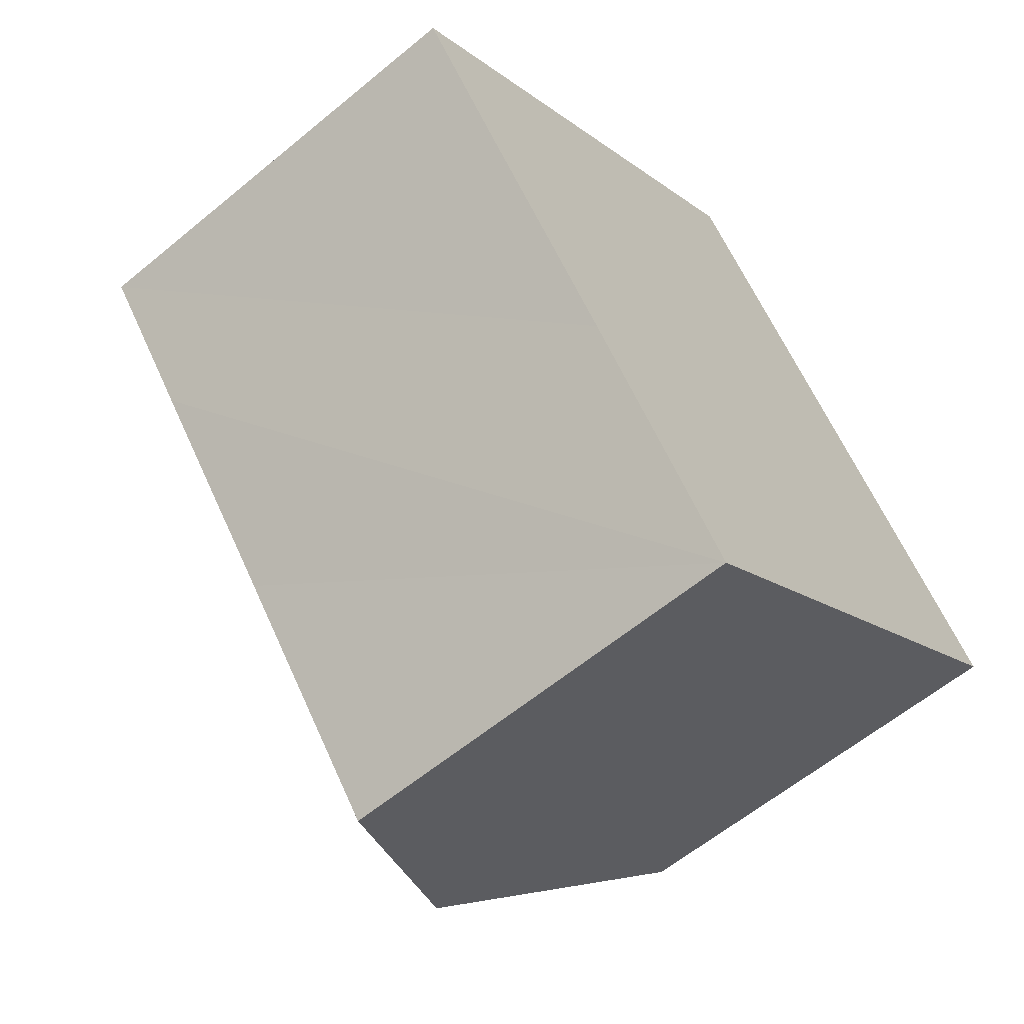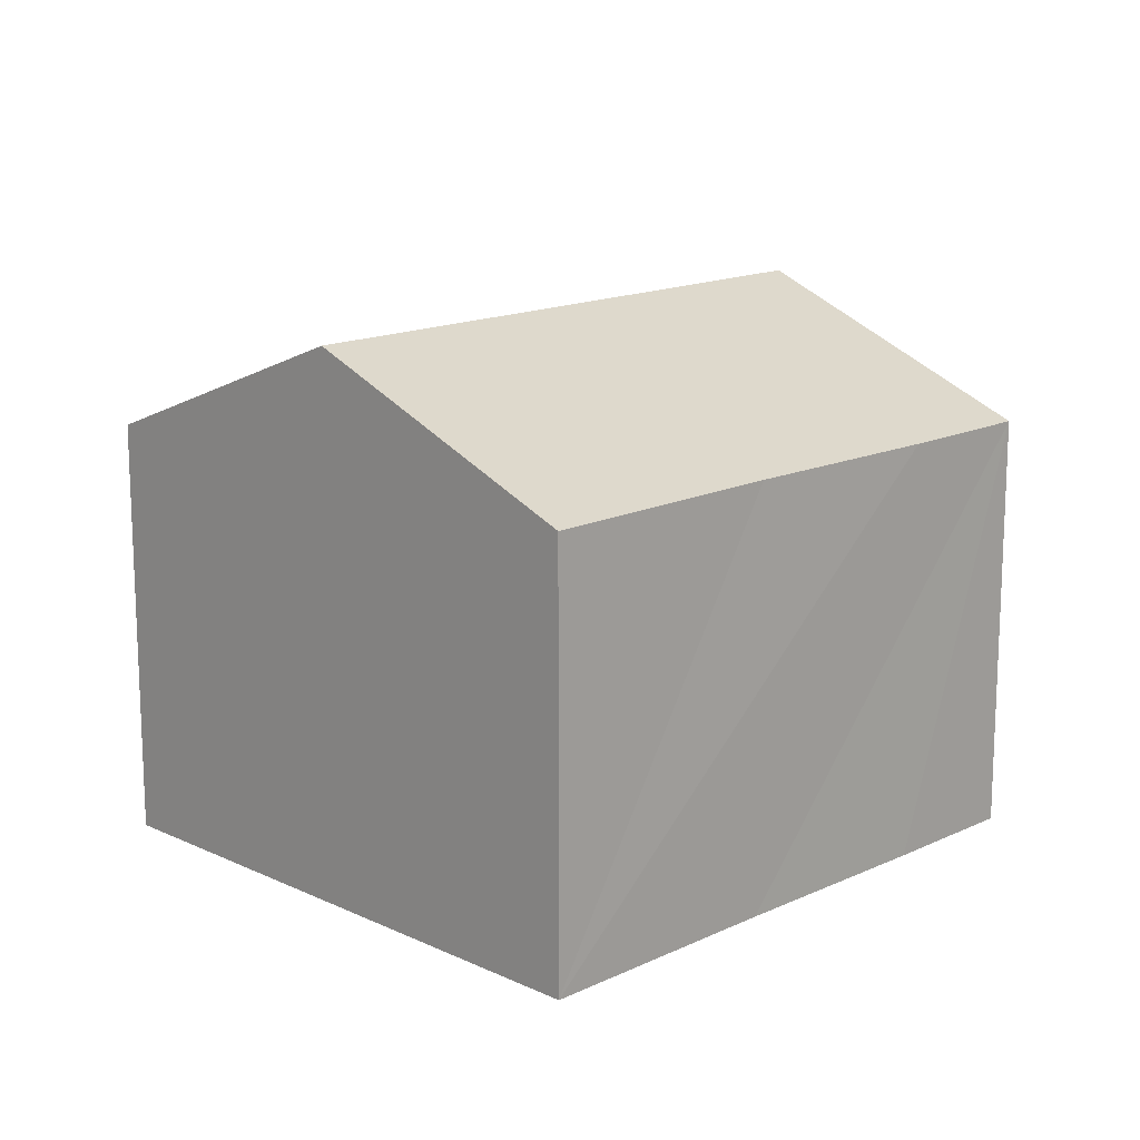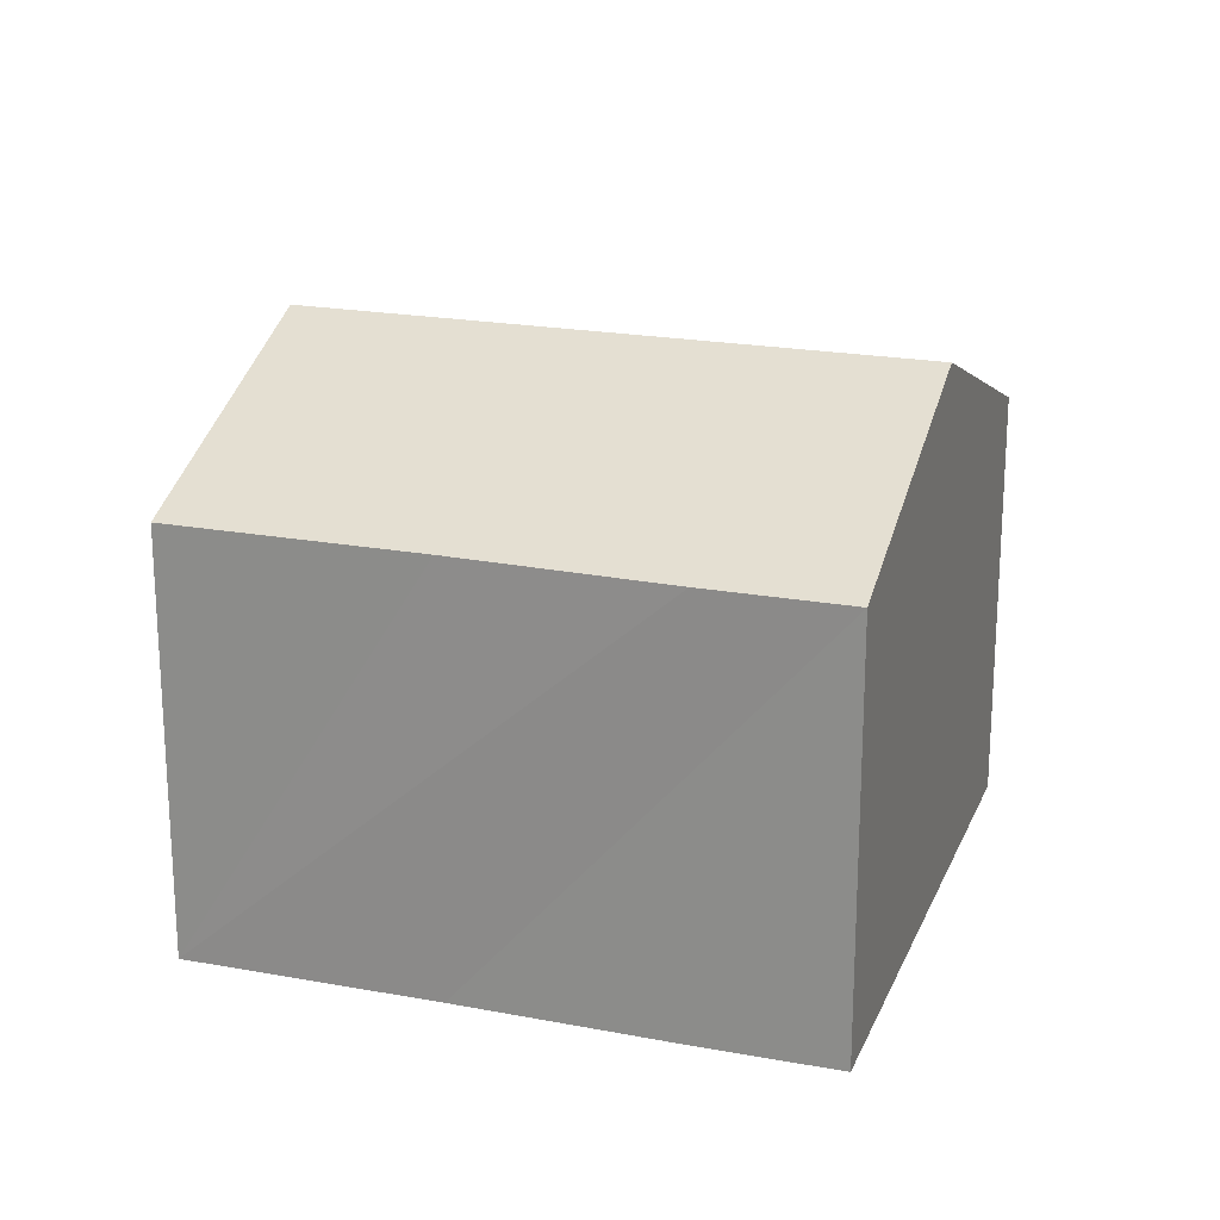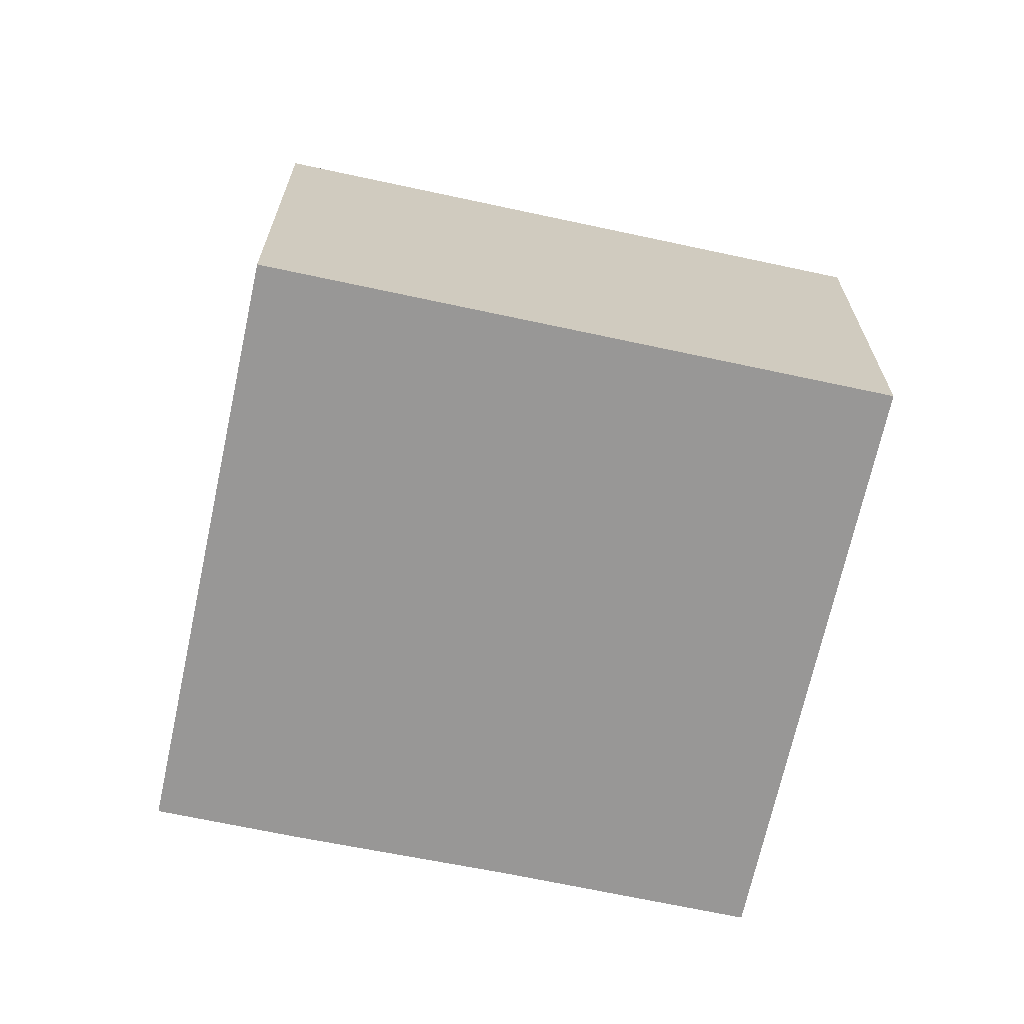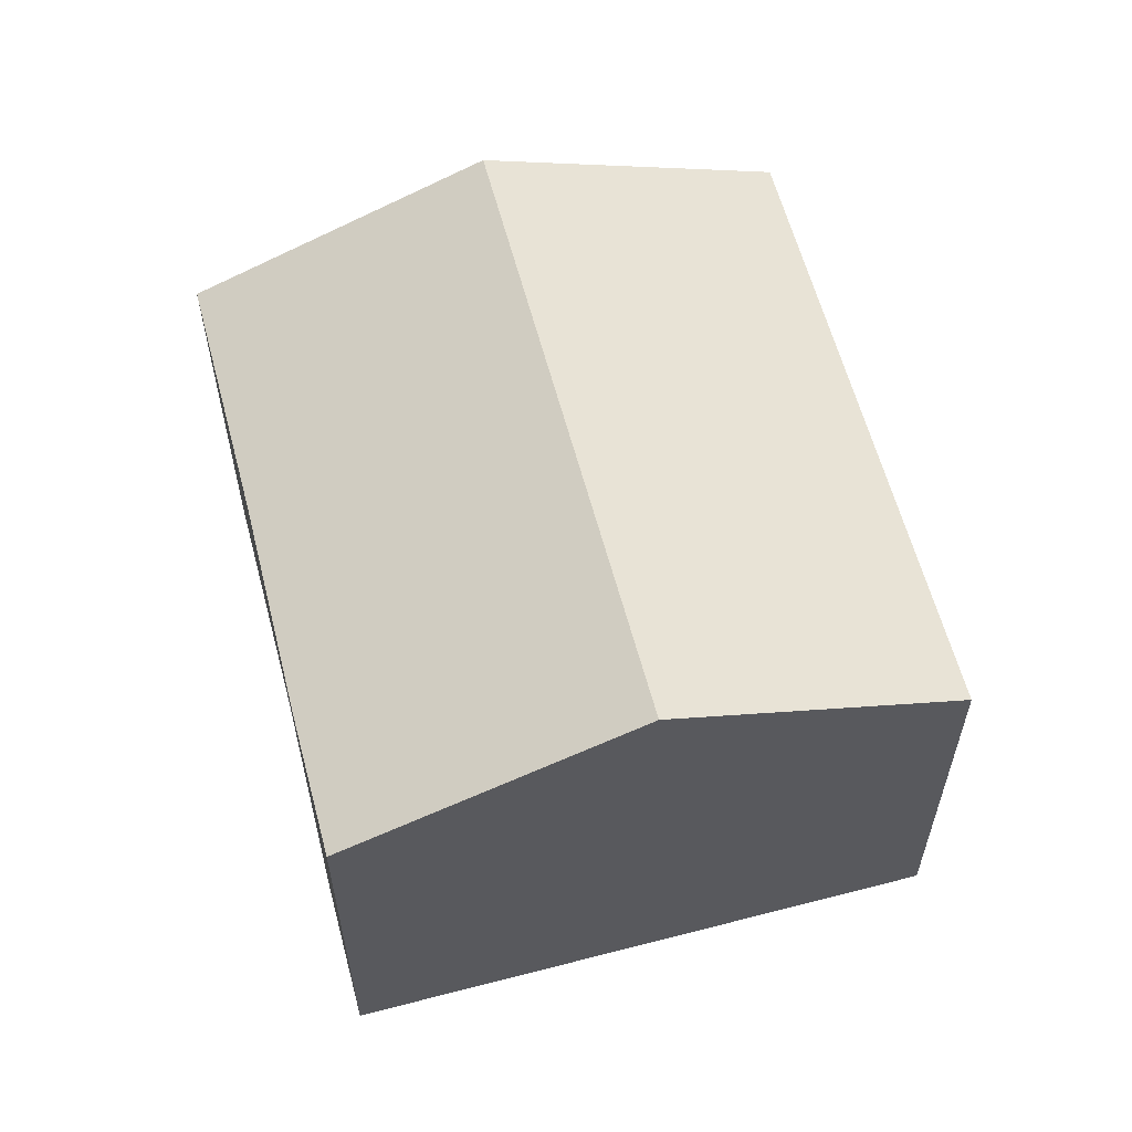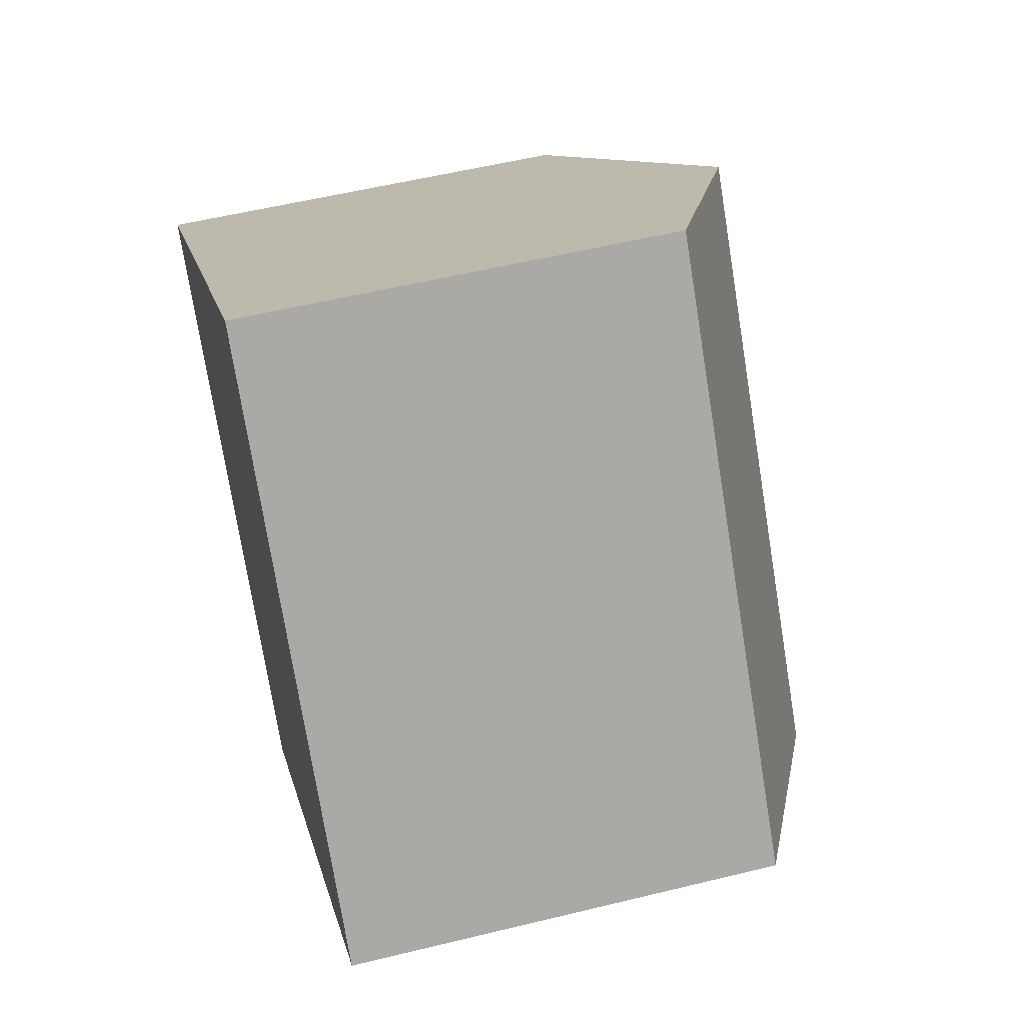
<metadata>
{"format":"obj","ext":"obj","renderer":"f3d","projection":"perspective","resolution":1024,"background":"white","views":[{"elev":-59.9,"azim":-49.6,"up":"+Z"},{"elev":15.3,"azim":-174.0,"up":"+Y"},{"elev":21.1,"azim":-110.6,"up":"+Y"},{"elev":-68.3,"azim":39.0,"up":"+Y"},{"elev":60.7,"azim":-53.7,"up":"+Y"},{"elev":54.4,"azim":75.4,"up":"+Z"}]}
</metadata>
<code>
v  10.41 8.883 -4.953
v  7.779 6.939 6.262
v  14.29 6.939 -1.827
v  3.895 8.883 3.135
v  6.554 6.955 -8.054
v  3.861 6.955 -4.709
v  1.517 6.933 -1.885
v  0 6.933 4.245e-16
v  0 0 0
v  3.895 -1.92e-16 3.135
v  7.779 -3.834e-16 6.262
v  14.29 1.119e-16 -1.827
v  10.41 3.033e-16 -4.953
v  6.554 4.932e-16 -8.054
v  3.861 2.883e-16 -4.709
v  1.517 1.154e-16 -1.885
g defaultobject
f 1 2 3
f 2 1 4
f 5 4 1
f 4 5 6
f 4 6 7
f 4 7 8
f 9 4 8
f 4 9 2
f 2 9 10
f 2 10 11
f 11 3 2
f 3 11 12
f 12 1 3
f 1 12 5
f 5 12 13
f 5 13 14
f 14 6 5
f 6 14 7
f 7 14 15
f 7 15 8
f 8 15 16
f 8 16 9
f 10 12 11
f 12 10 9
f 12 9 16
f 12 16 13
f 13 16 15
f 13 15 14

</code>
